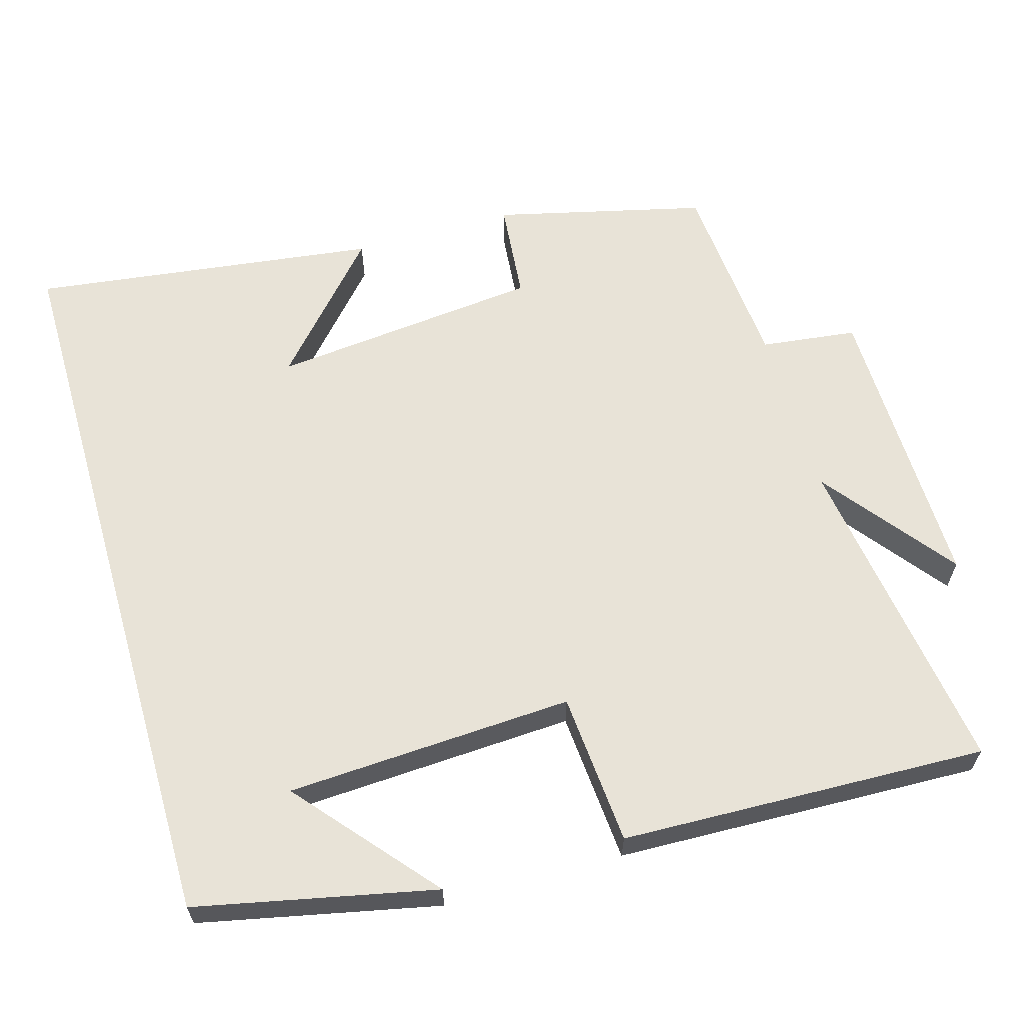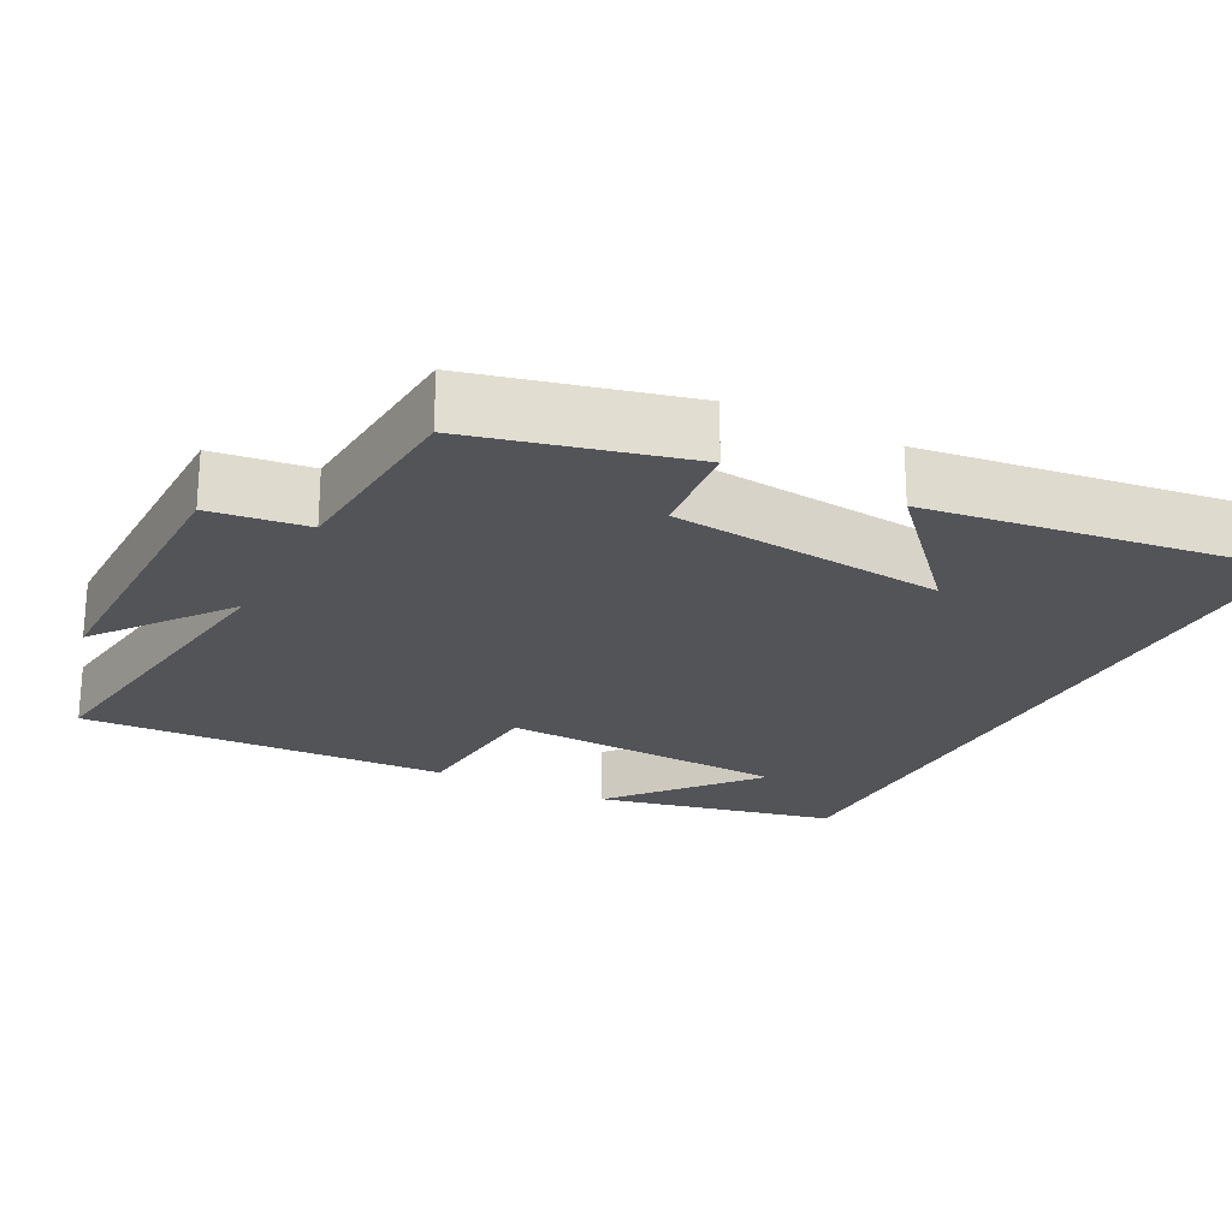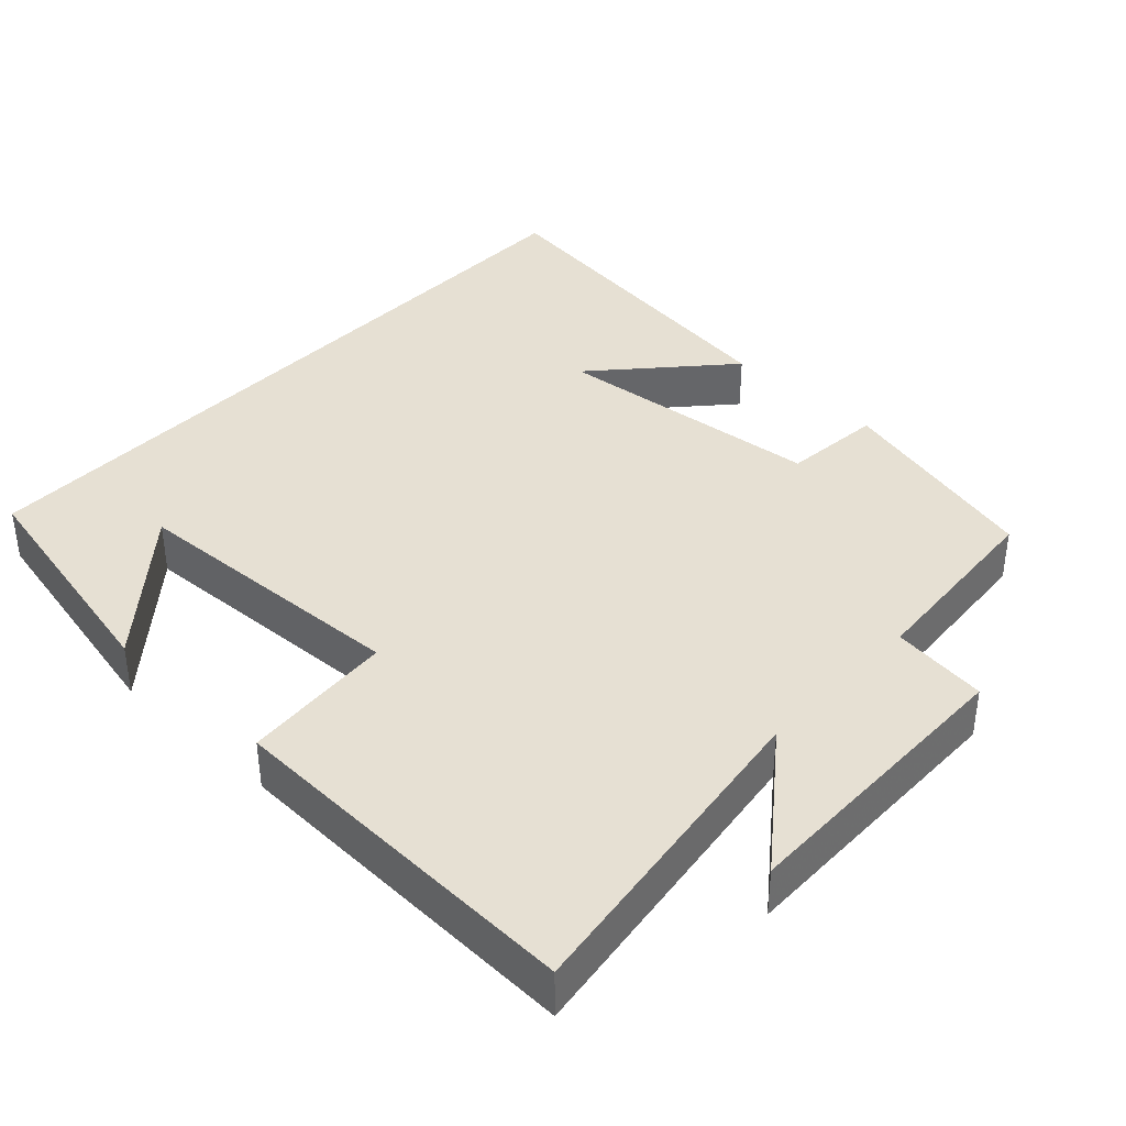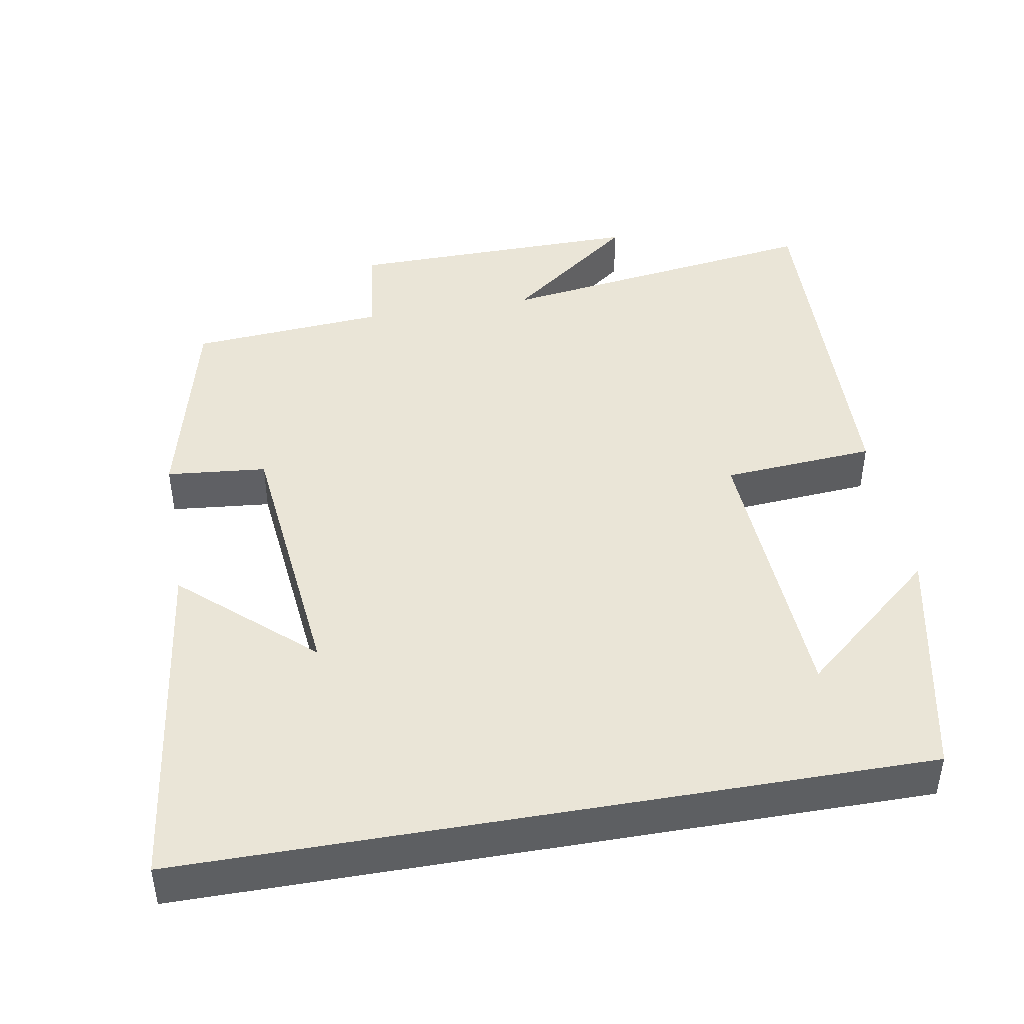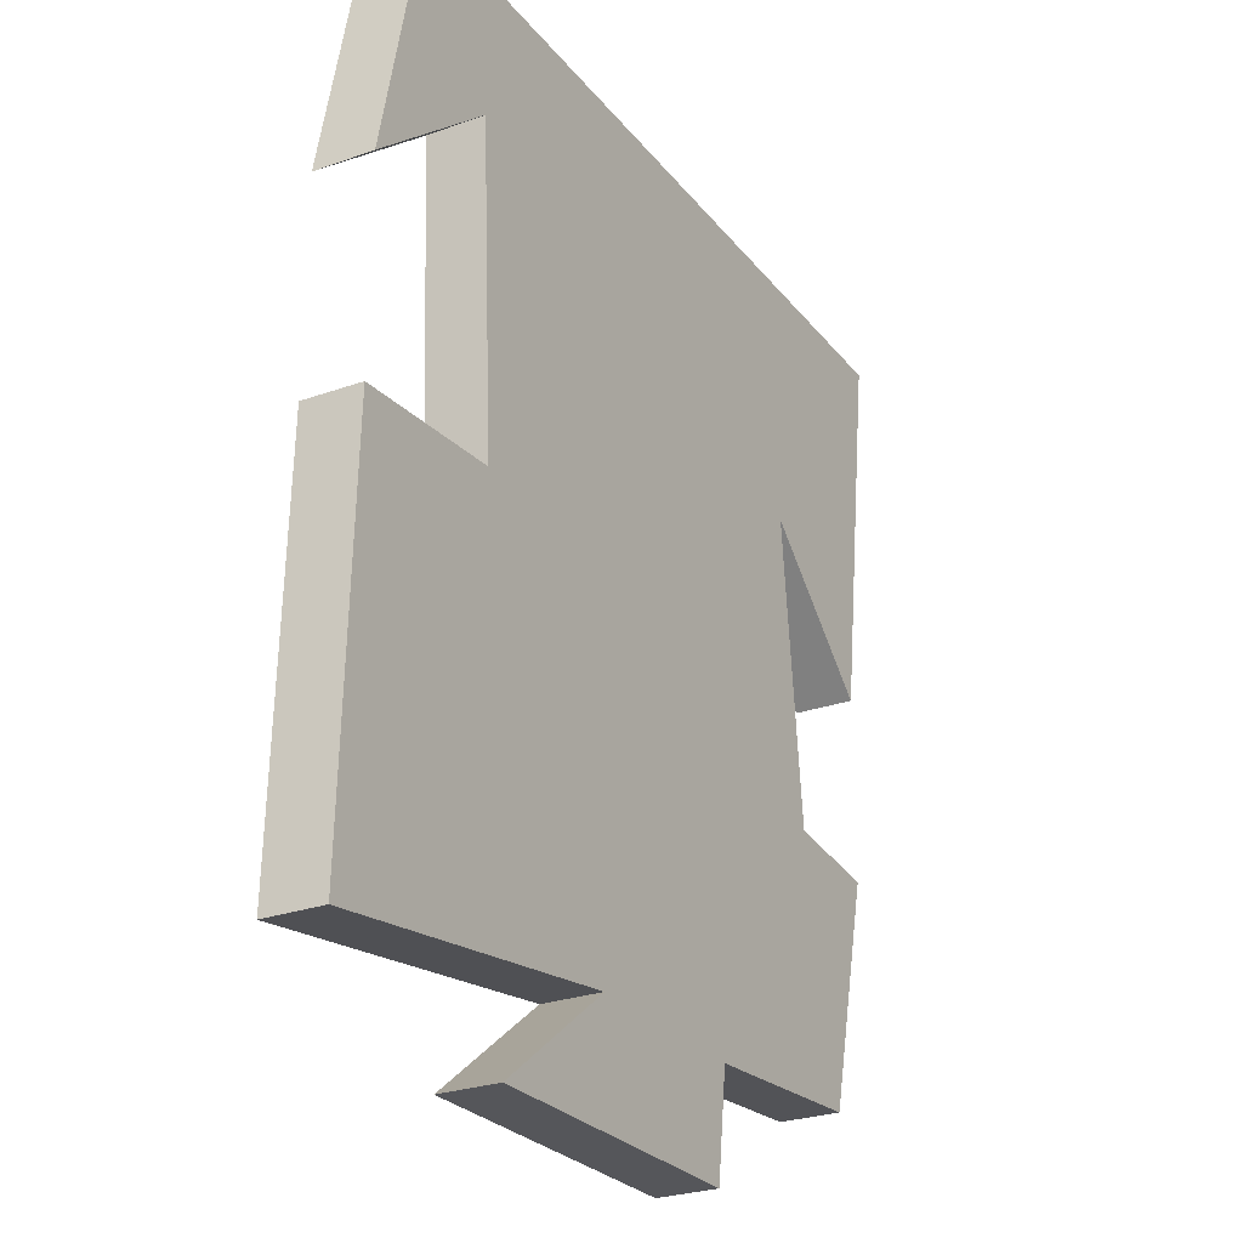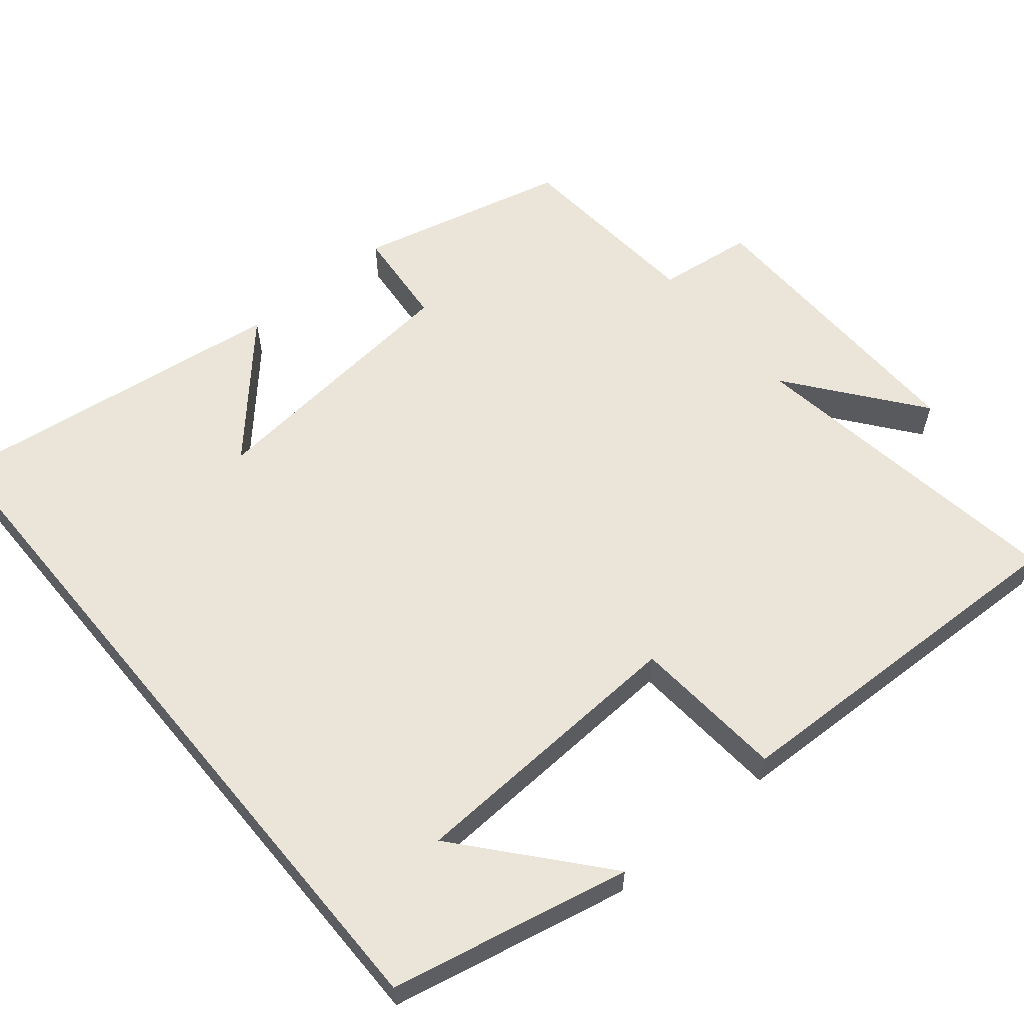
<metadata>
{"format":"obj","ext":"obj","renderer":"f3d","projection":"perspective","resolution":1024,"background":"white","views":[{"elev":62.3,"azim":73.8,"up":"+Y"},{"elev":-22.8,"azim":-117.1,"up":"+Y"},{"elev":38.5,"azim":133.3,"up":"+Y"},{"elev":44.2,"azim":-9.9,"up":"+Y"},{"elev":-26.6,"azim":119.3,"up":"+Z"},{"elev":59.2,"azim":50.3,"up":"+Y"}]}
</metadata>
<code>
v -0.431 0.07 -0.479
v -0.5 0.07 -0.194
v -0.365 0.07 -0.181
v -0.327 0.07 0.185
v -0.5 0.07 0.03
v -0.561 0.07 0.5
v 0.431 0.07 0.5
v 0.5 0.07 0.177
v 0.314 0.07 0.335
v 0.294 0.07 -0.053
v 0.5 0.07 -0.069
v 0.517 0.07 -0.564
v 0.072 0.07 -0.5
v 0.248 0.07 -0.636
v -0.152 0.07 -0.63
v -0.168 0.07 -0.5
v -0.431 0 -0.479
v -0.5 0 -0.194
v -0.365 0 -0.181
v -0.327 0 0.185
v -0.5 0 0.03
v -0.561 0 0.5
v 0.431 0 0.5
v 0.5 0 0.177
v 0.314 0 0.335
v 0.294 0 -0.053
v 0.5 0 -0.069
v 0.517 0 -0.564
v 0.072 0 -0.5
v 0.248 0 -0.636
v -0.152 0 -0.63
v -0.168 0 -0.5
f 13 14 15 16
f 13 16 1 2
f 10 11 12 13
f 9 10 13
f 7 8 9
f 6 7 9
f 4 5 6
f 4 6 9
f 3 4 9 13
f 2 3 13
f 32 31 30 29
f 18 17 32 29
f 29 28 27 26
f 29 26 25
f 25 24 23
f 25 23 22
f 22 21 20
f 25 22 20
f 29 25 20 19
f 29 19 18
f 1 17 18 2
f 2 18 19 3
f 3 19 20 4
f 4 20 21 5
f 5 21 22 6
f 6 22 23 7
f 7 23 24 8
f 8 24 25 9
f 9 25 26 10
f 10 26 27 11
f 11 27 28 12
f 12 28 29 13
f 13 29 30 14
f 14 30 31 15
f 15 31 32 16
f 16 32 17 1

</code>
